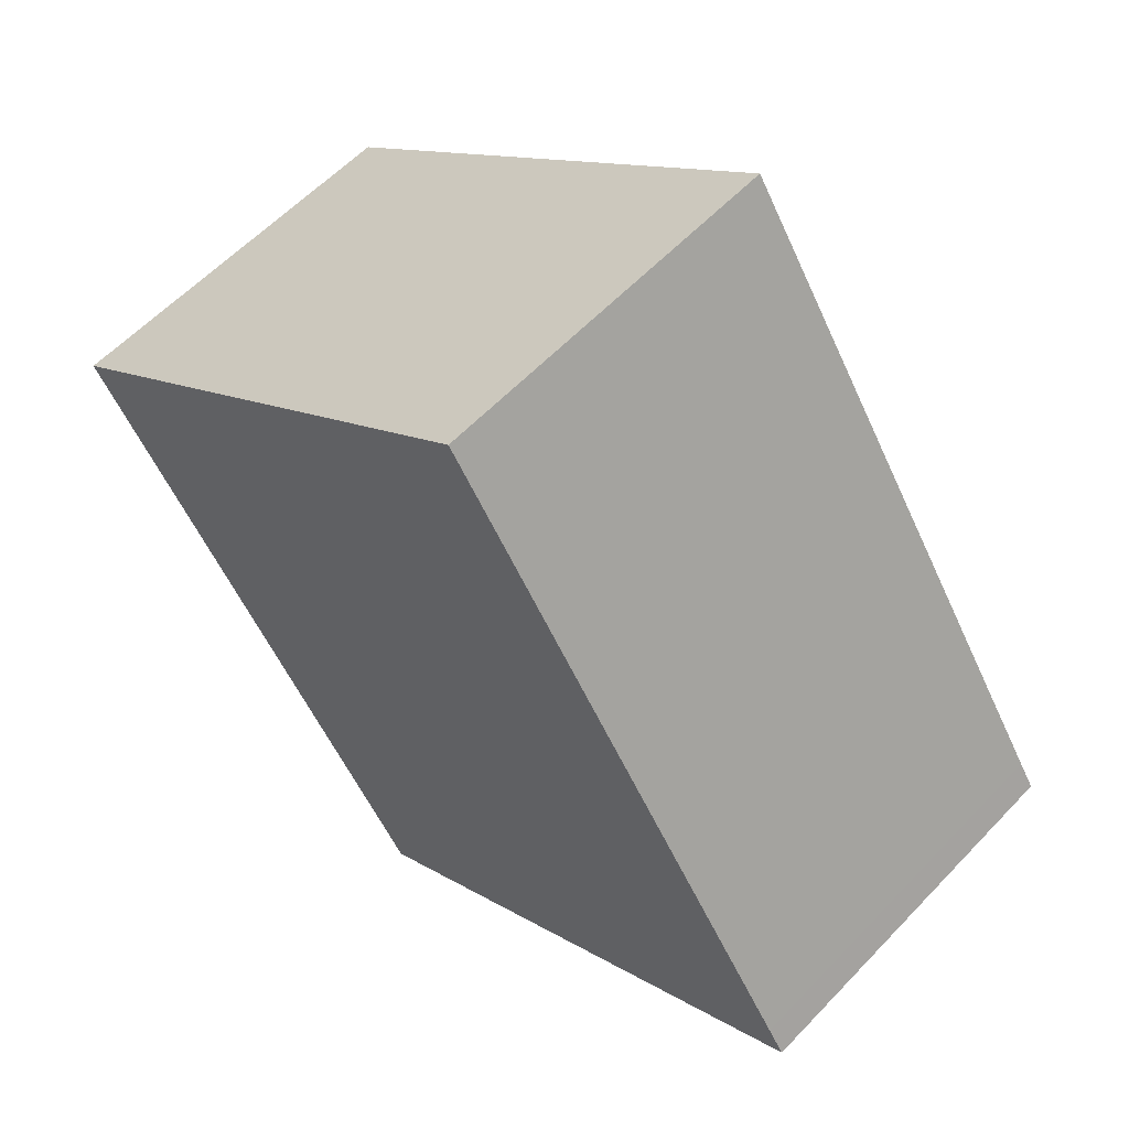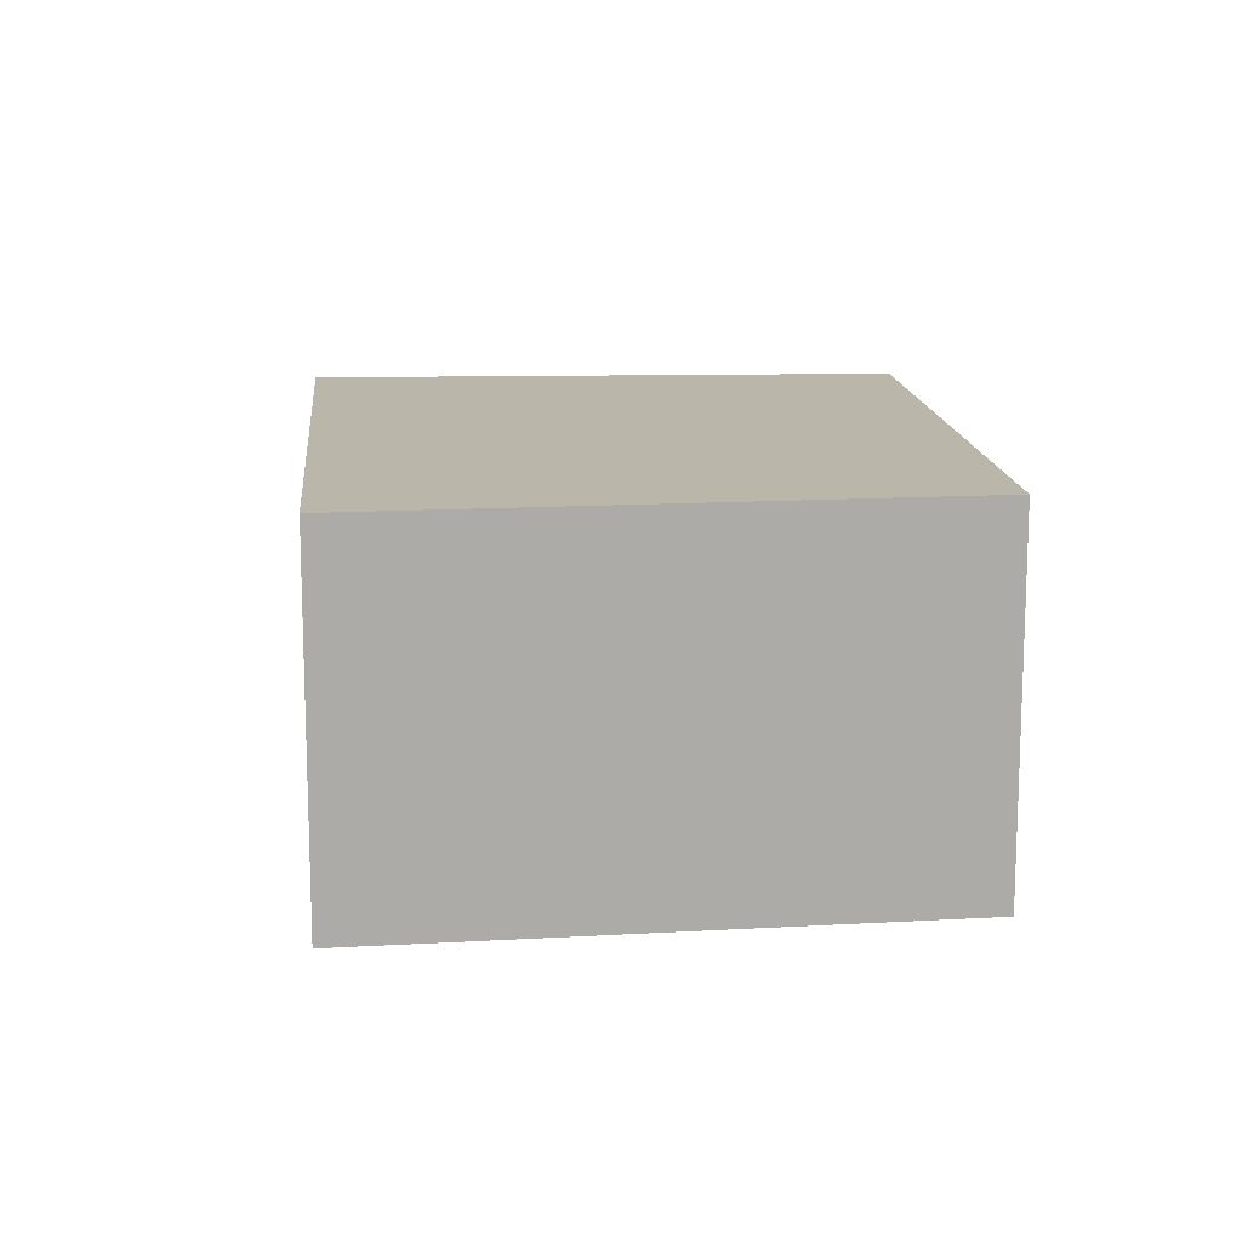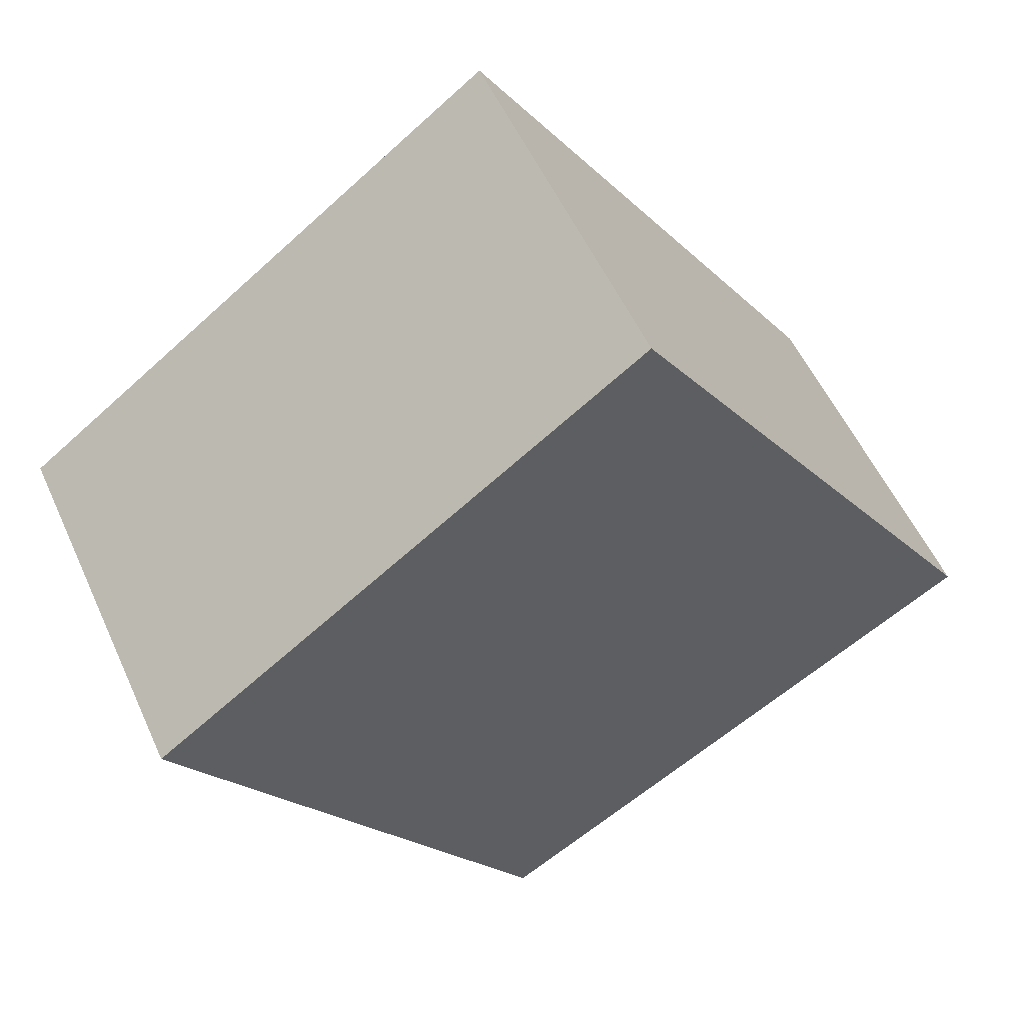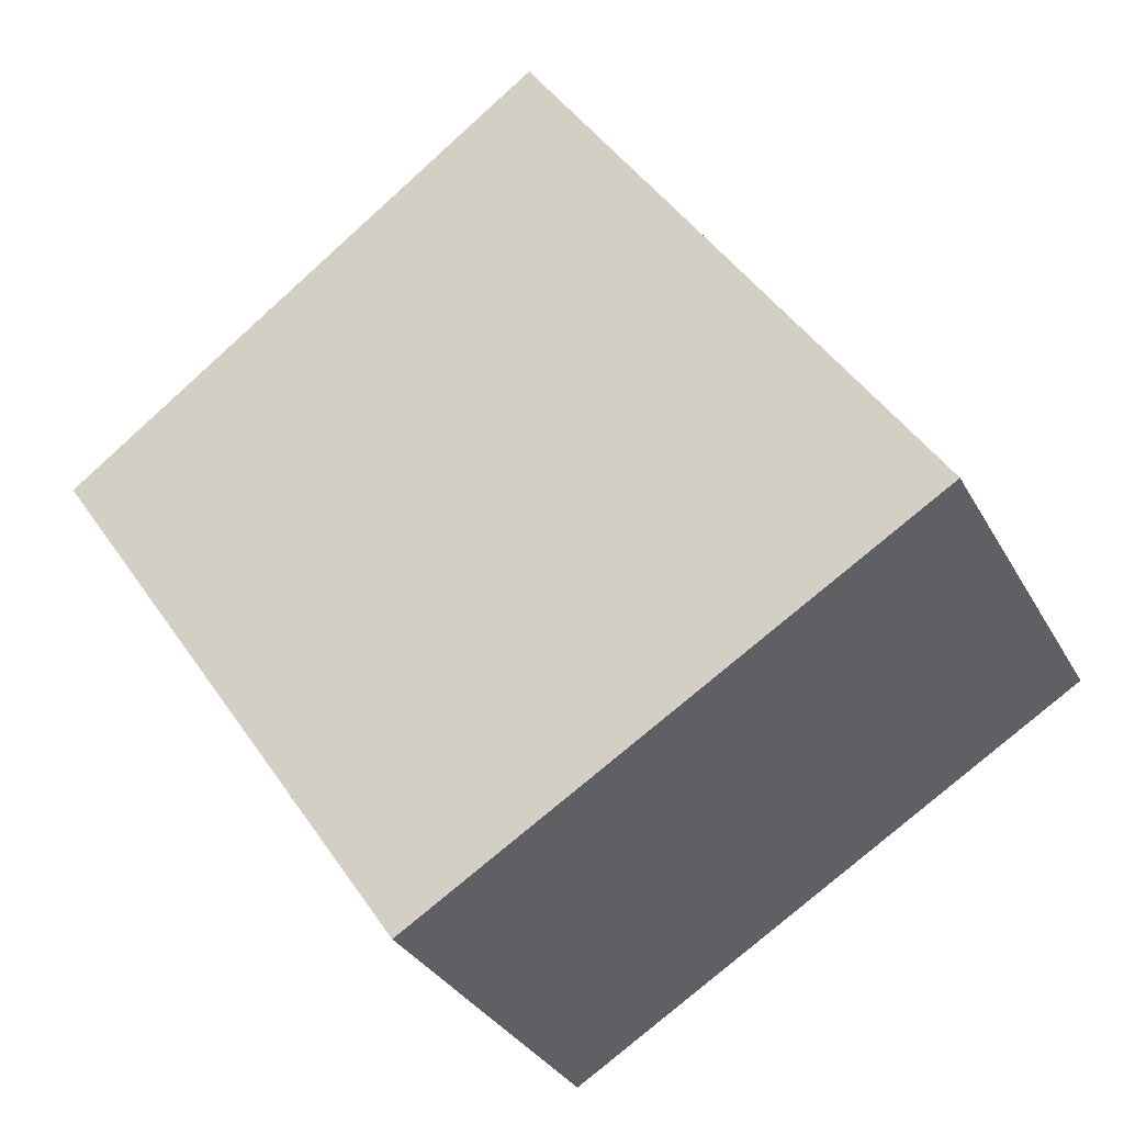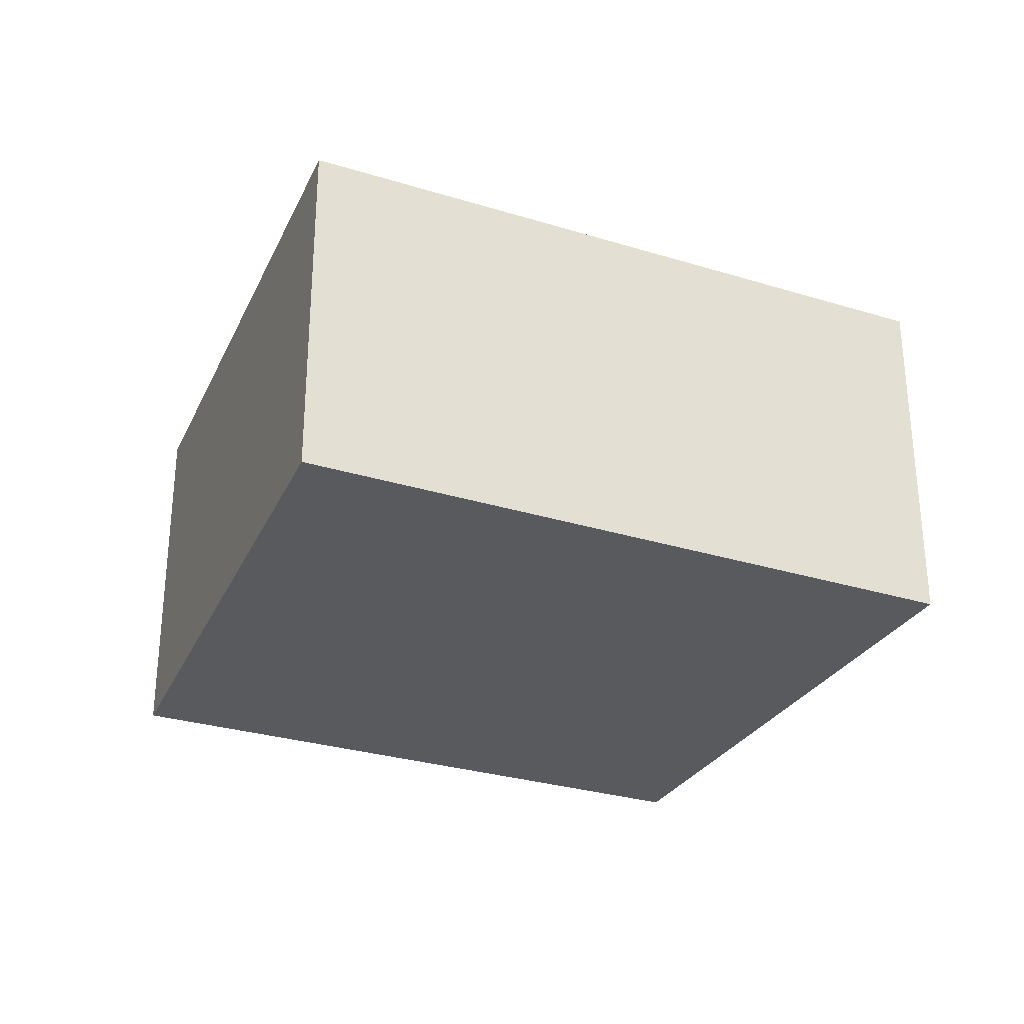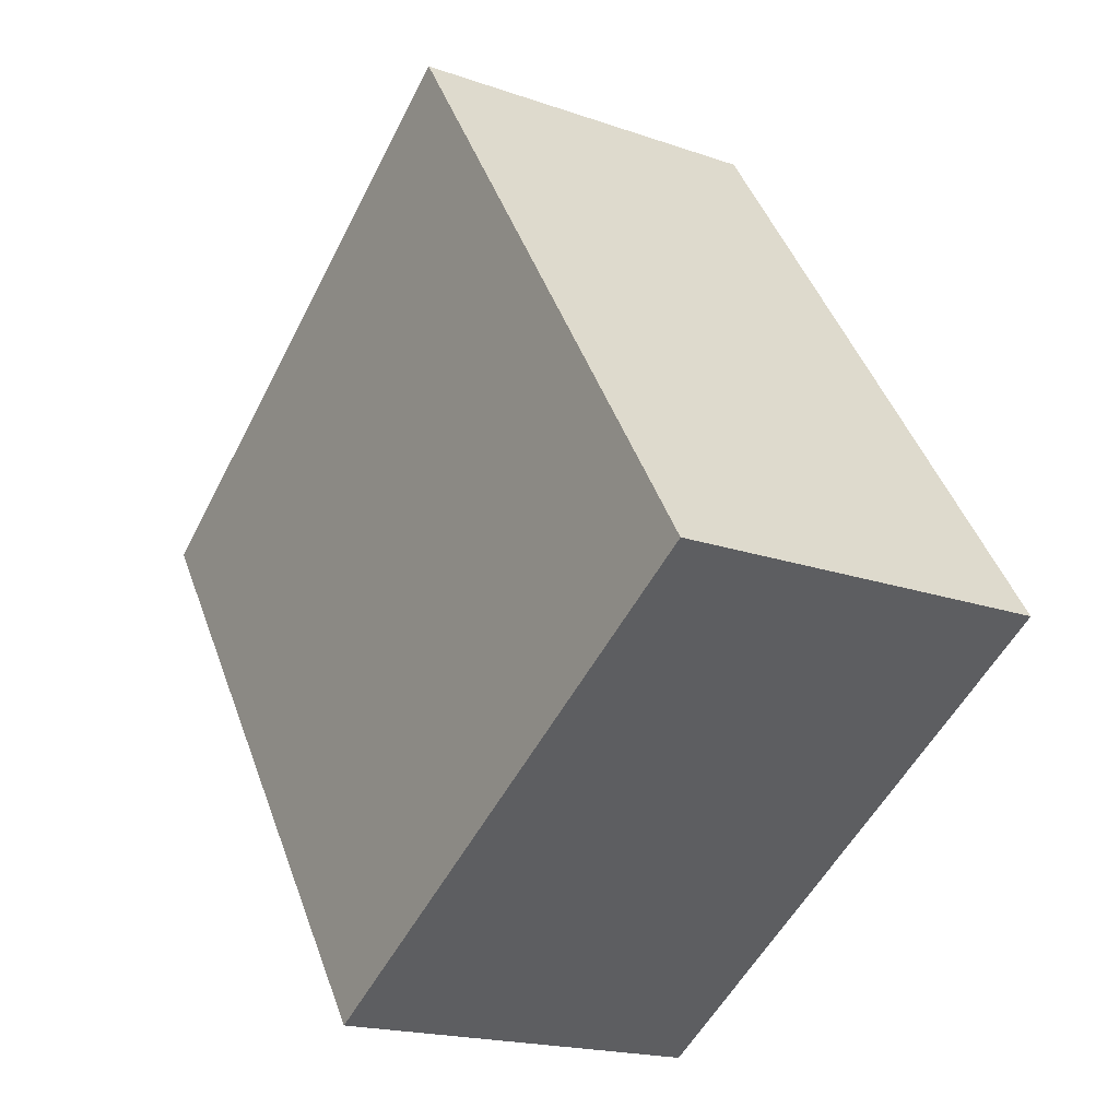
<metadata>
{"format":"obj","ext":"obj","renderer":"f3d","projection":"perspective","resolution":1024,"background":"white","views":[{"elev":58.5,"azim":42.9,"up":"+Z"},{"elev":14.0,"azim":141.1,"up":"+Y"},{"elev":54.6,"azim":-24.1,"up":"+Z"},{"elev":-32.0,"azim":24.6,"up":"+Z"},{"elev":-30.5,"azim":32.4,"up":"+Y"},{"elev":-18.5,"azim":56.0,"up":"+Z"}]}
</metadata>
<code>
v  4.809 3.116 -3.576
v  7.31 3.116 -1.743
v  7.45 3.116 -1.954
v  4.138 3.116 3.032
v  3.145 3.116 -4.597
v  0 3.116 1.908e-16
v  0 0 0
v  4.138 -1.857e-16 3.032
v  7.31 1.067e-16 -1.743
v  7.45 1.196e-16 -1.954
v  4.809 2.19e-16 -3.576
v  3.145 2.815e-16 -4.597
g defaultobject
f 1 2 3
f 2 1 4
f 4 1 5
f 4 5 6
f 7 4 6
f 4 7 8
f 8 2 4
f 2 8 9
f 2 9 3
f 3 9 10
f 10 1 3
f 1 10 5
f 5 10 11
f 5 11 12
f 12 6 5
f 6 12 7
f 9 11 10
f 11 9 8
f 11 8 12
f 12 8 7

</code>
